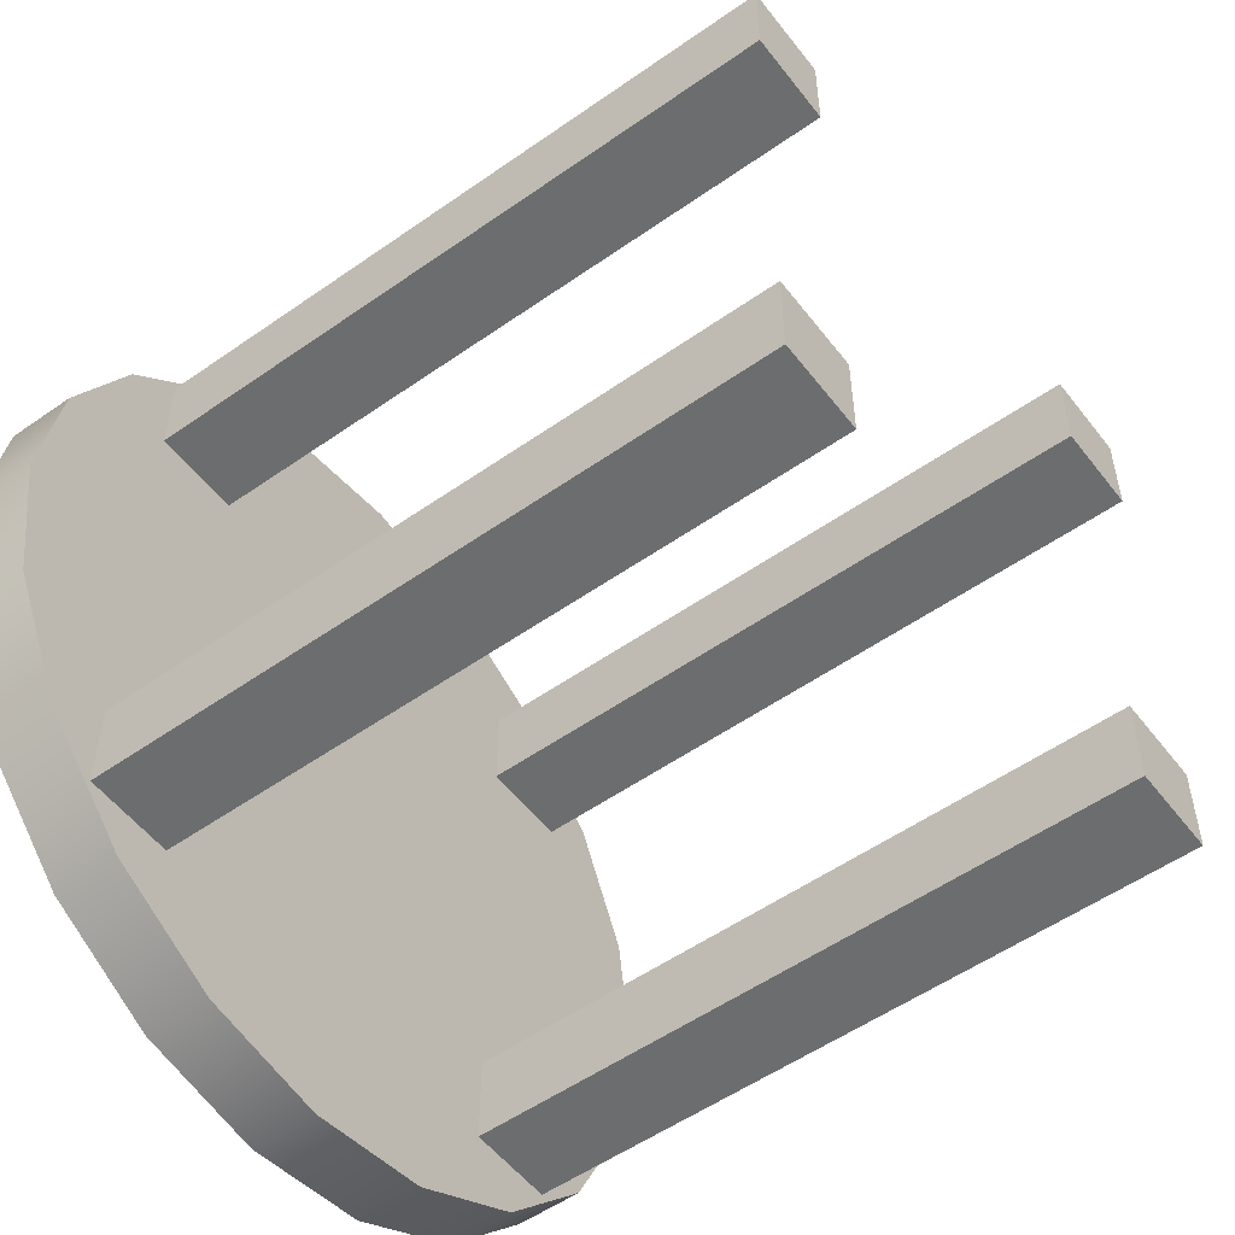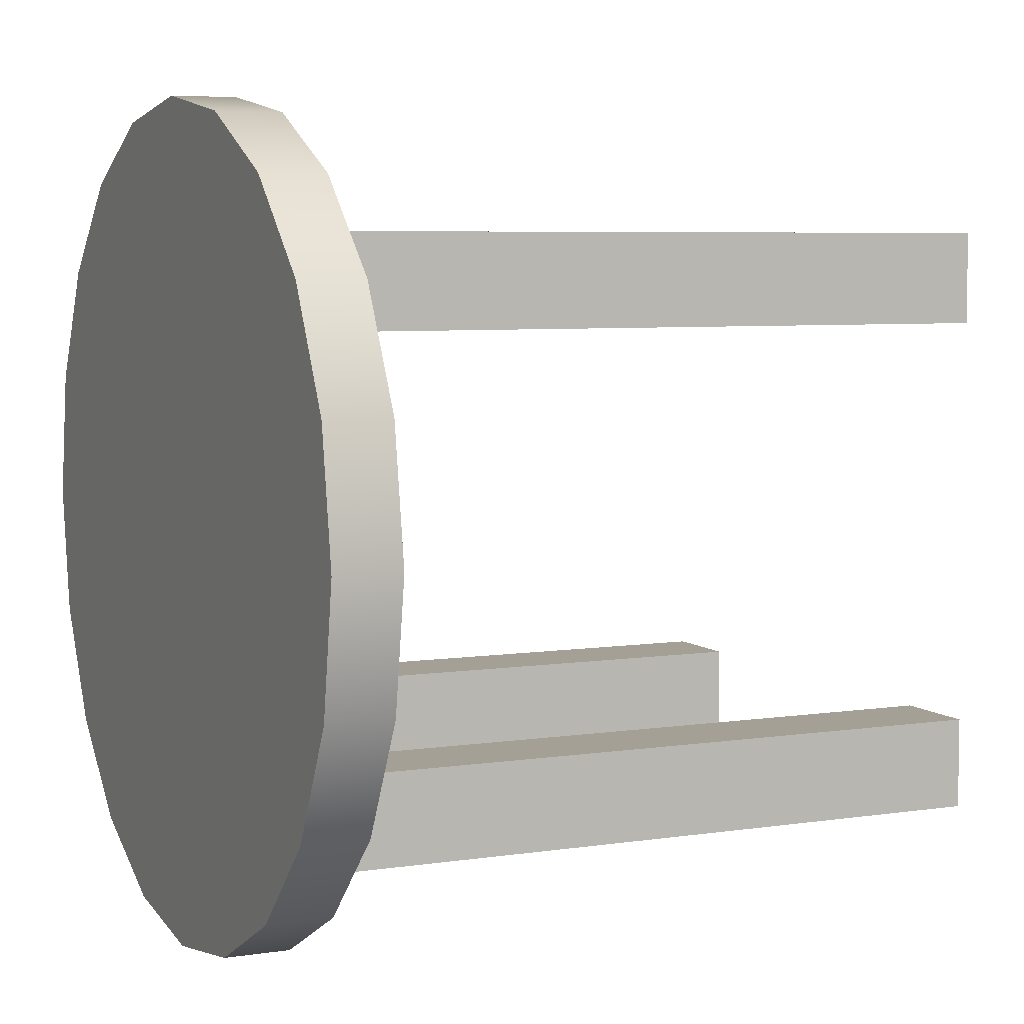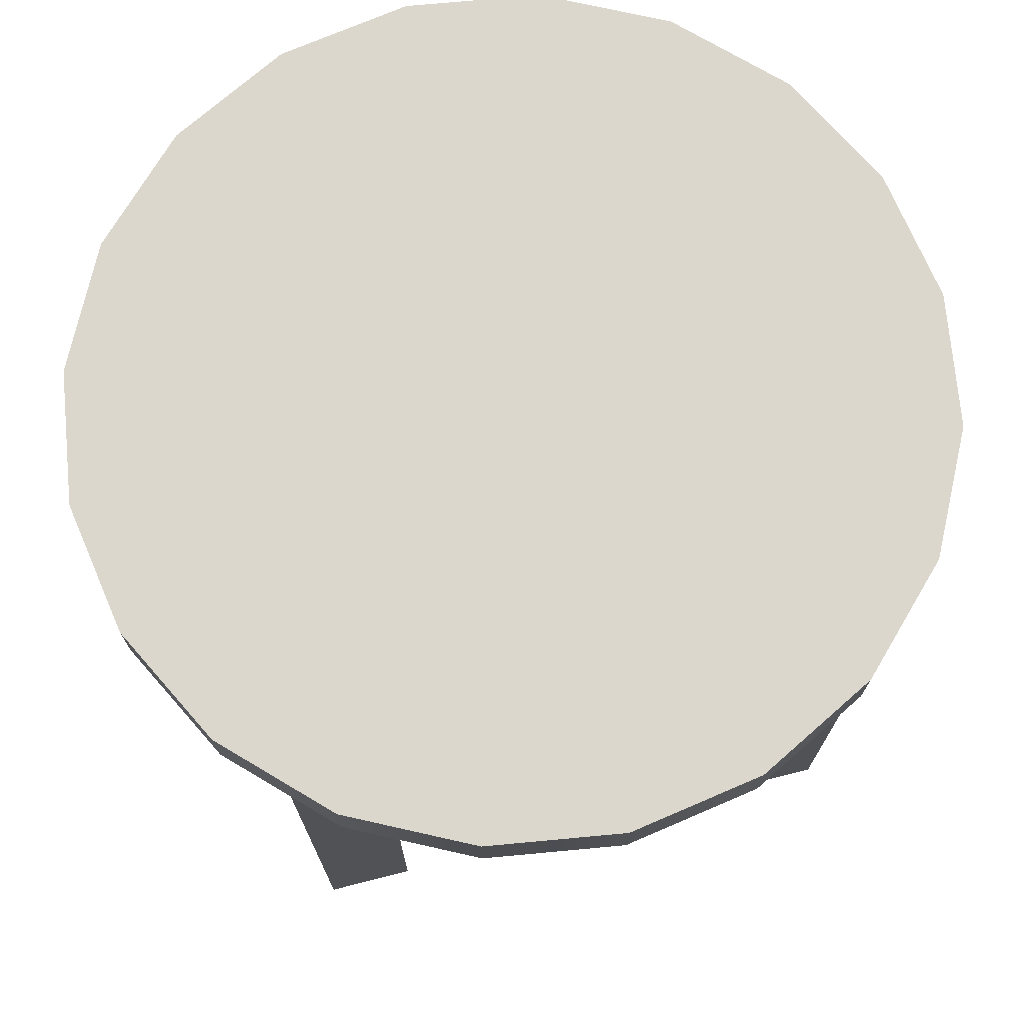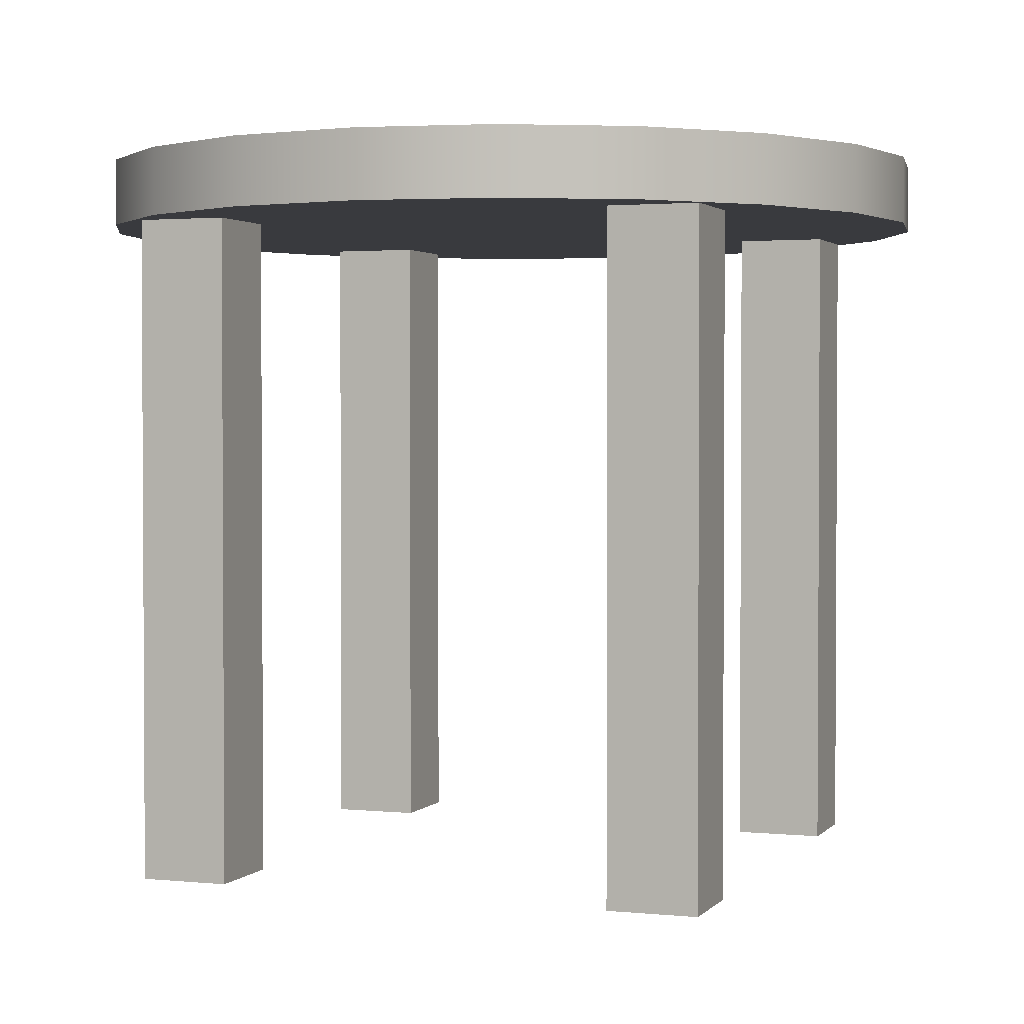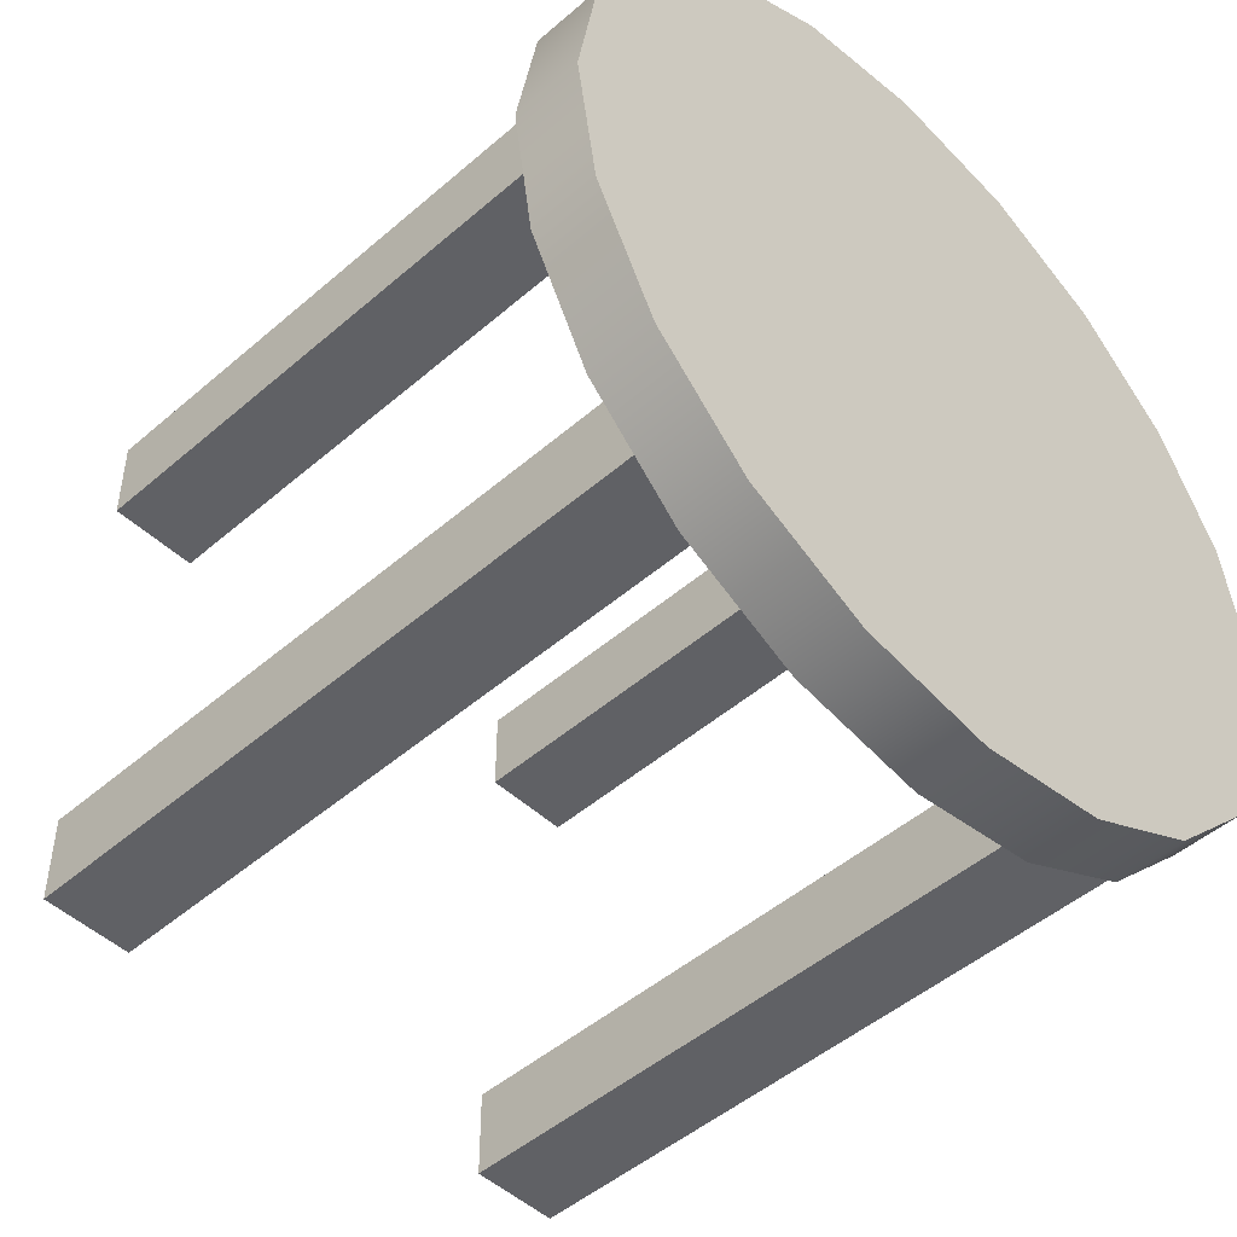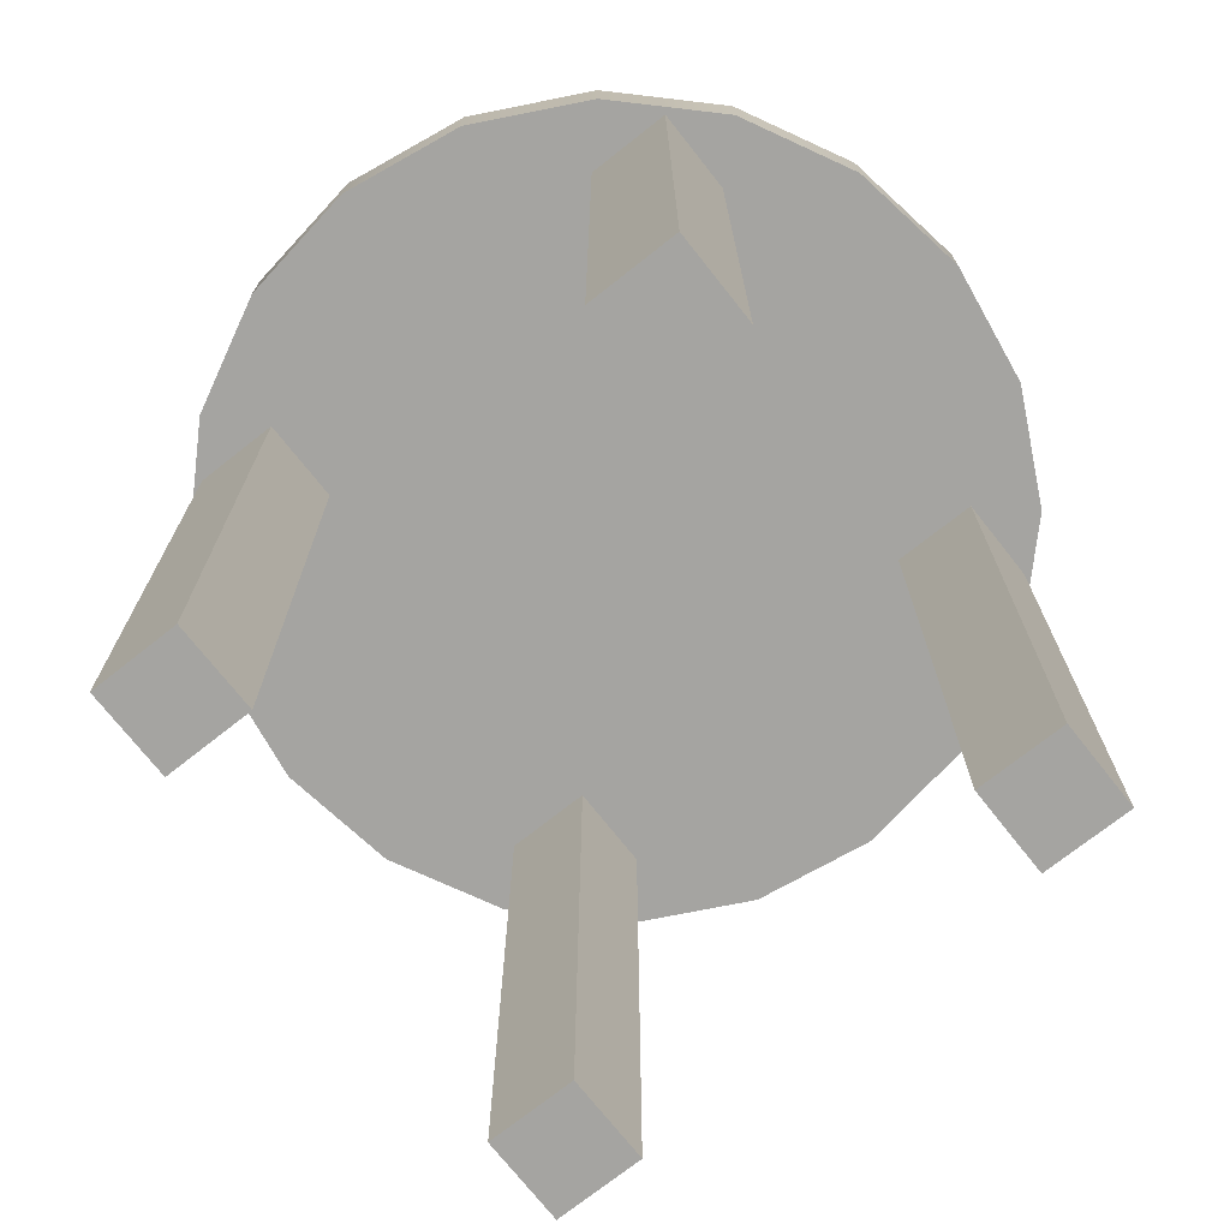
<metadata>
{"format":"obj","ext":"obj","renderer":"f3d","projection":"perspective","resolution":1024,"background":"white","views":[{"elev":-53.9,"azim":-53.2,"up":"+Z"},{"elev":5.8,"azim":-115.1,"up":"+Z"},{"elev":73.1,"azim":165.7,"up":"+Y"},{"elev":2.0,"azim":-70.0,"up":"+Y"},{"elev":-48.3,"azim":134.0,"up":"+Z"},{"elev":-73.2,"azim":38.3,"up":"+Y"}]}
</metadata>
<code>
o small_table
v 0 2.086 -1.206
v 0 1.897 -1.206
v 0.3726 2.086 -1.147
v 0.3726 1.897 -1.147
v 0.7088 2.086 -0.9756
v 0.7088 1.897 -0.9756
v 0.9756 2.086 -0.7088
v 0.9756 1.897 -0.7088
v 1.147 2.086 -0.3726
v 1.147 1.897 -0.3726
v 1.206 2.086 0
v 1.206 1.897 0
v 1.147 2.086 0.3726
v 1.147 1.897 0.3726
v 0.9756 2.086 0.7088
v 0.9756 1.897 0.7088
v 0.7088 2.086 0.9756
v 0.7088 1.897 0.9756
v 0.3726 2.086 1.147
v 0.3726 1.897 1.147
v 0 2.086 1.206
v 0 1.897 1.206
v -0.3726 2.086 1.147
v -0.3726 1.897 1.147
v -0.7088 2.086 0.9756
v -0.7088 1.897 0.9756
v -0.9756 2.086 0.7088
v -0.9756 1.897 0.7088
v -1.147 2.086 0.3726
v -1.147 1.897 0.3726
v -1.206 2.086 0
v -1.206 1.897 0
v -1.147 2.086 -0.3726
v -1.147 1.897 -0.3726
v -0.9756 2.086 -0.7088
v -0.9756 1.897 -0.7088
v -0.7088 2.086 -0.9756
v -0.7088 1.897 -0.9756
v -0.3726 2.086 -1.147
v -0.3726 1.897 -1.147
v -0.8275 -4e-06 0.8275
v -0.8275 2 0.8275
v -0.8275 -4e-06 0.5725
v -0.8275 2 0.5725
v -0.5725 -4e-06 0.8275
v -0.5725 2 0.8275
v -0.5725 -4e-06 0.5725
v -0.5725 2 0.5725
v -0.8275 -4e-06 -0.5725
v -0.8275 2 -0.5725
v -0.8275 -4e-06 -0.8275
v -0.8275 2 -0.8275
v -0.5725 -4e-06 -0.5725
v -0.5725 2 -0.5725
v -0.5725 -4e-06 -0.8275
v -0.5725 2 -0.8275
v 0.5725 -4e-06 0.8275
v 0.5725 2 0.8275
v 0.5725 -4e-06 0.5725
v 0.5725 2 0.5725
v 0.8275 -4e-06 0.8275
v 0.8275 2 0.8275
v 0.8275 -4e-06 0.5725
v 0.8275 2 0.5725
v 0.5725 -4e-06 -0.5725
v 0.5725 2 -0.5725
v 0.5725 -4e-06 -0.8275
v 0.5725 2 -0.8275
v 0.8275 -4e-06 -0.5725
v 0.8275 2 -0.5725
v 0.8275 -4e-06 -0.8275
v 0.8275 2 -0.8275
f 1 3 4 2
f 3 5 6 4
f 5 7 8 6
f 7 9 10 8
f 9 11 12 10
f 11 13 14 12
f 13 15 16 14
f 15 17 18 16
f 17 19 20 18
f 19 21 22 20
f 21 23 24 22
f 23 25 26 24
f 25 27 28 26
f 27 29 30 28
f 29 31 32 30
f 31 33 34 32
f 33 35 36 34
f 35 37 38 36
f 4 6 8 10 12 14 16 18 20 22 24 26 28 30 32 34 36 38 40 2
f 37 39 40 38
f 39 1 2 40
f 1 39 37 35 33 31 29 27 25 23 21 19 17 15 13 11 9 7 5 3
f 41 42 44 43
f 43 44 48 47
f 47 48 46 45
f 45 46 42 41
f 43 47 45 41
f 48 44 42 46
f 49 50 52 51
f 51 52 56 55
f 55 56 54 53
f 53 54 50 49
f 51 55 53 49
f 56 52 50 54
f 57 58 60 59
f 59 60 64 63
f 63 64 62 61
f 61 62 58 57
f 59 63 61 57
f 64 60 58 62
f 65 66 68 67
f 67 68 72 71
f 71 72 70 69
f 69 70 66 65
f 67 71 69 65
f 72 68 66 70

</code>
